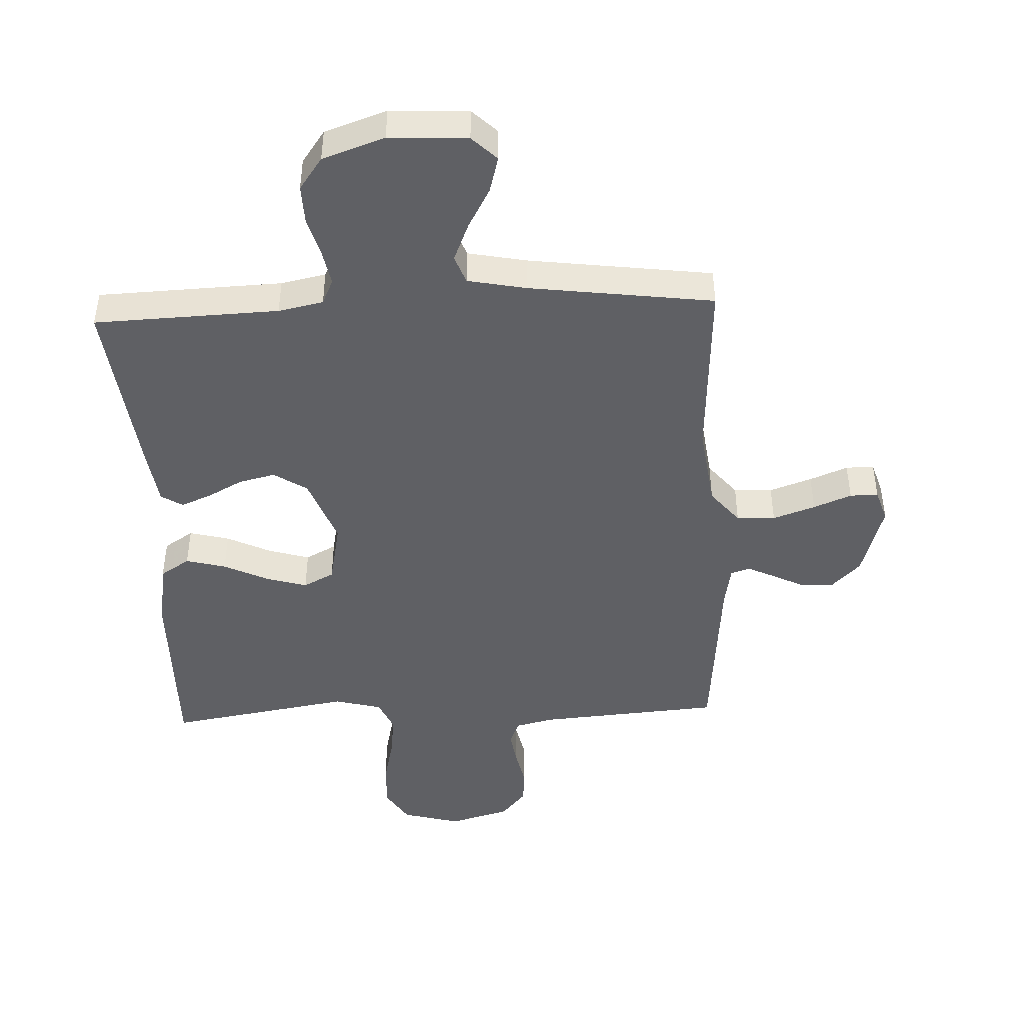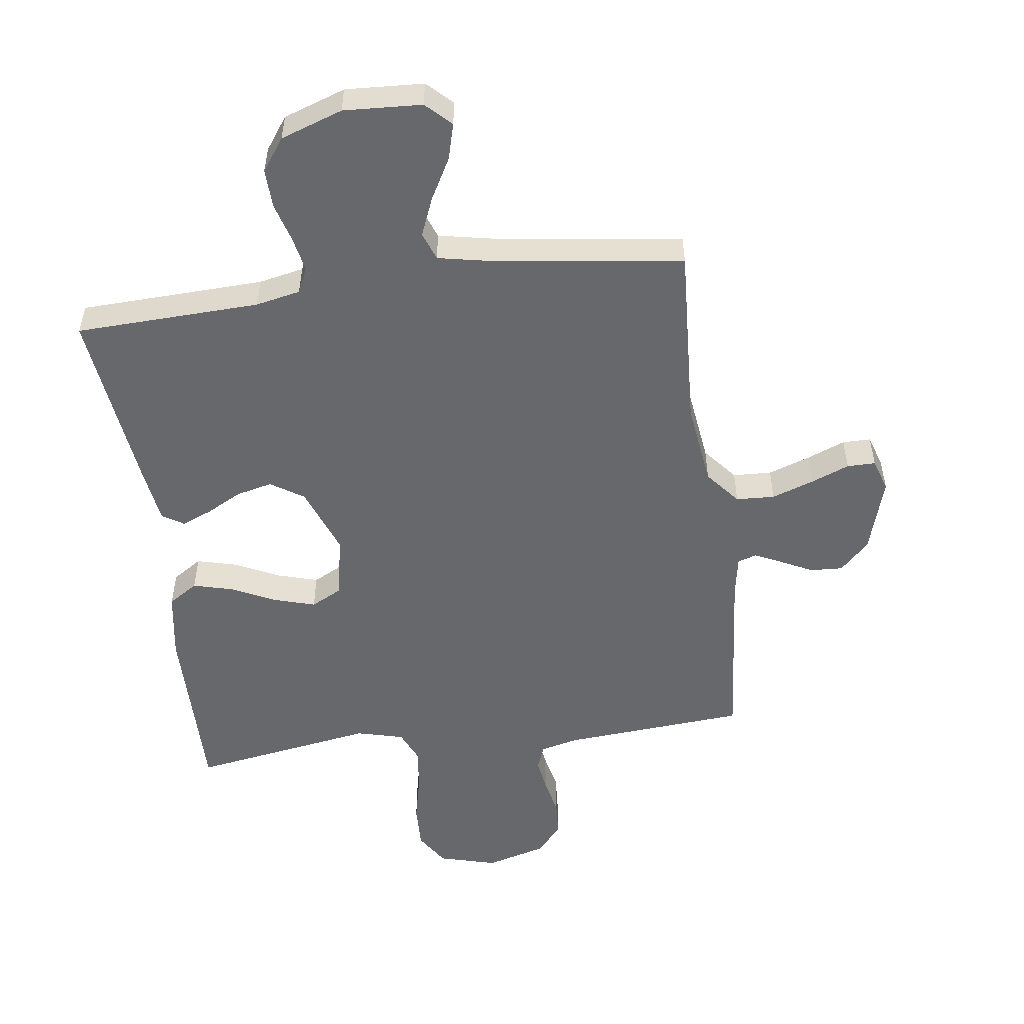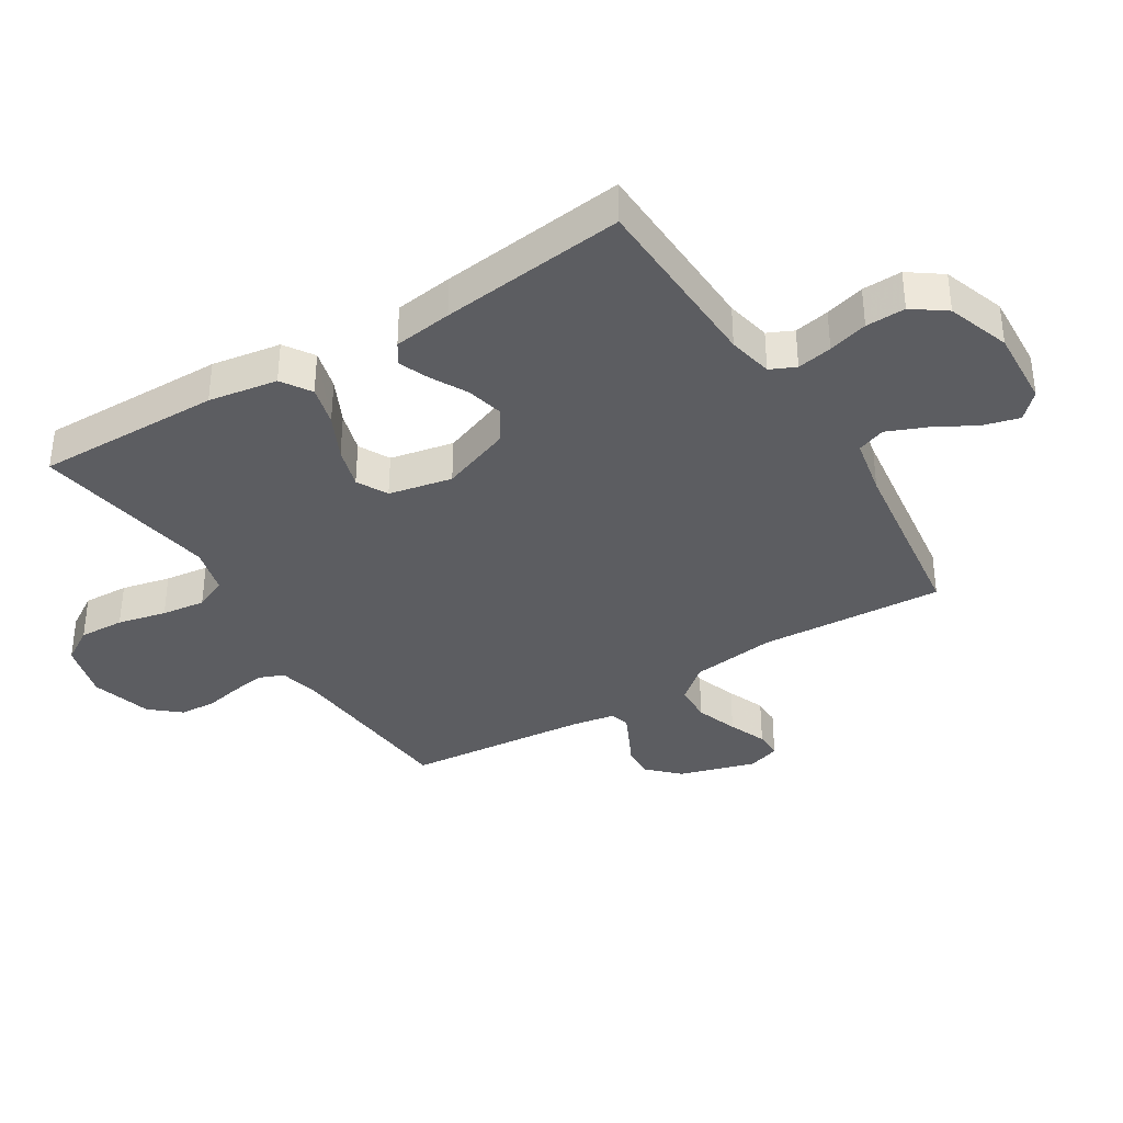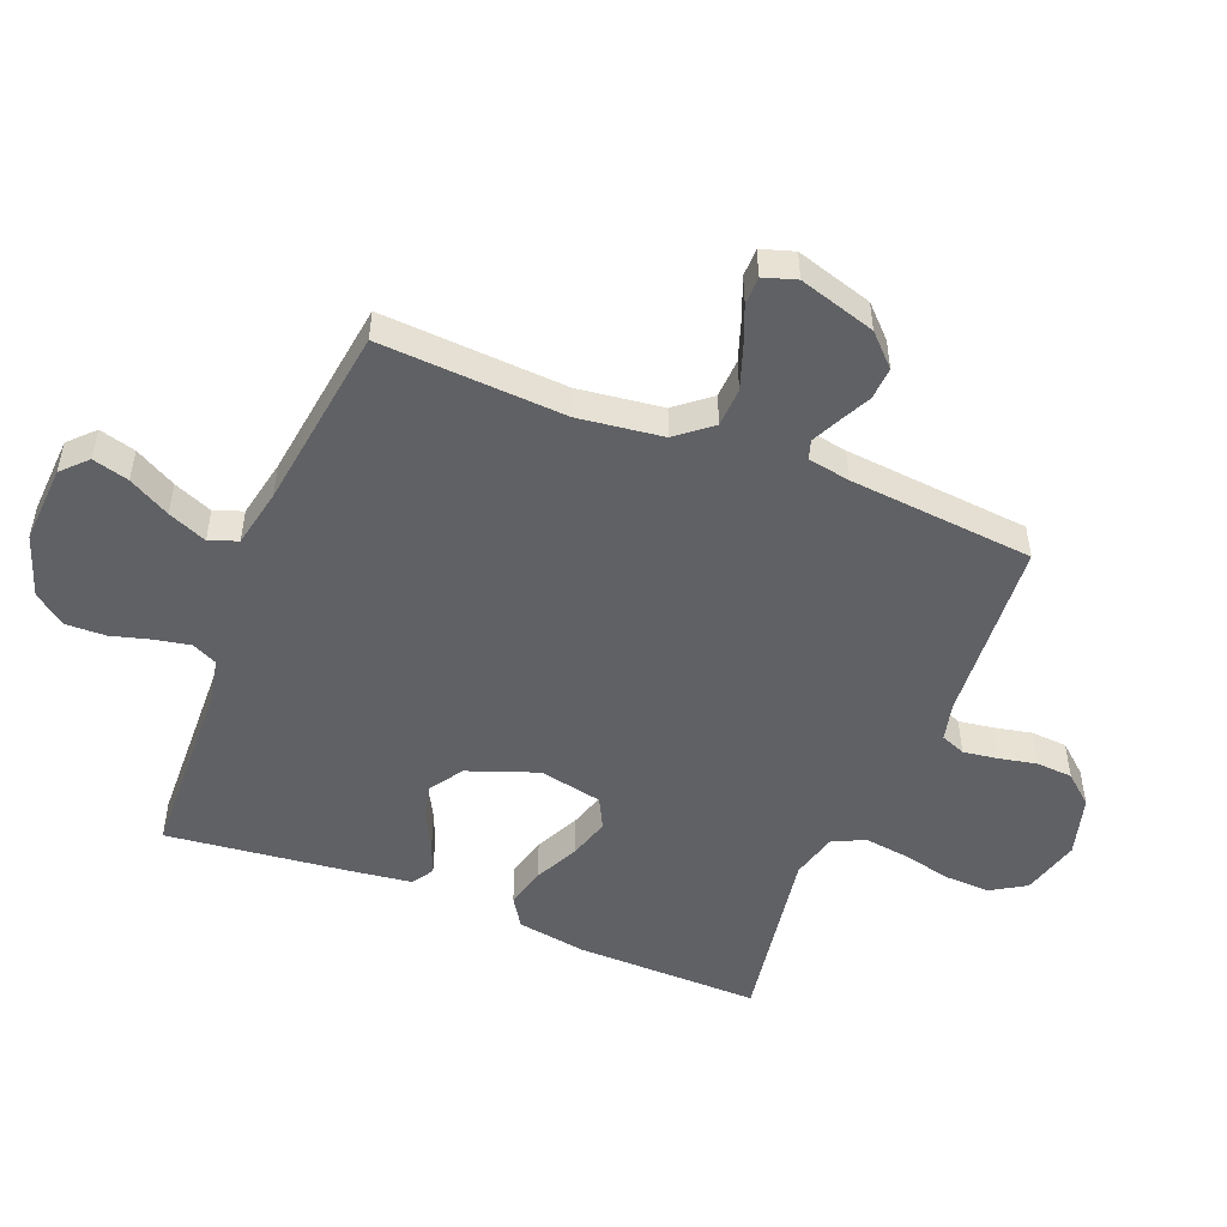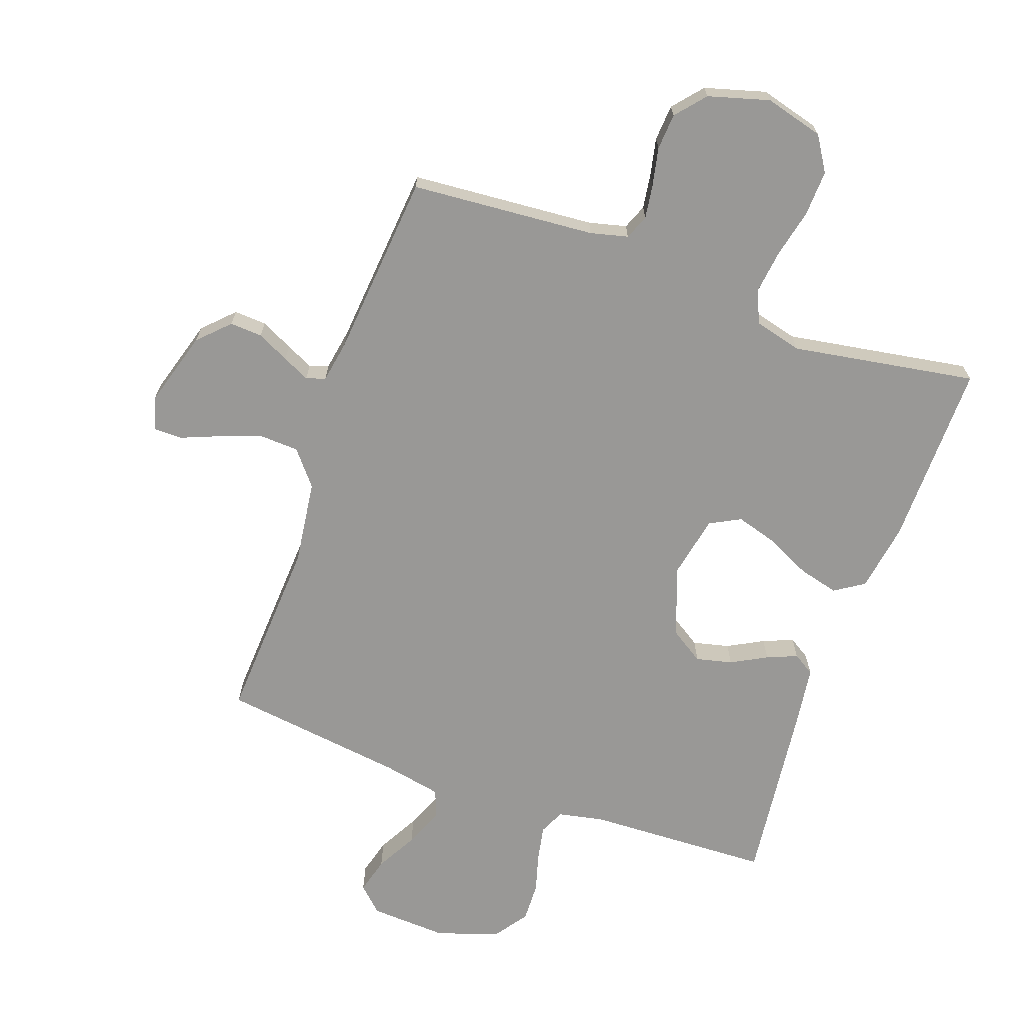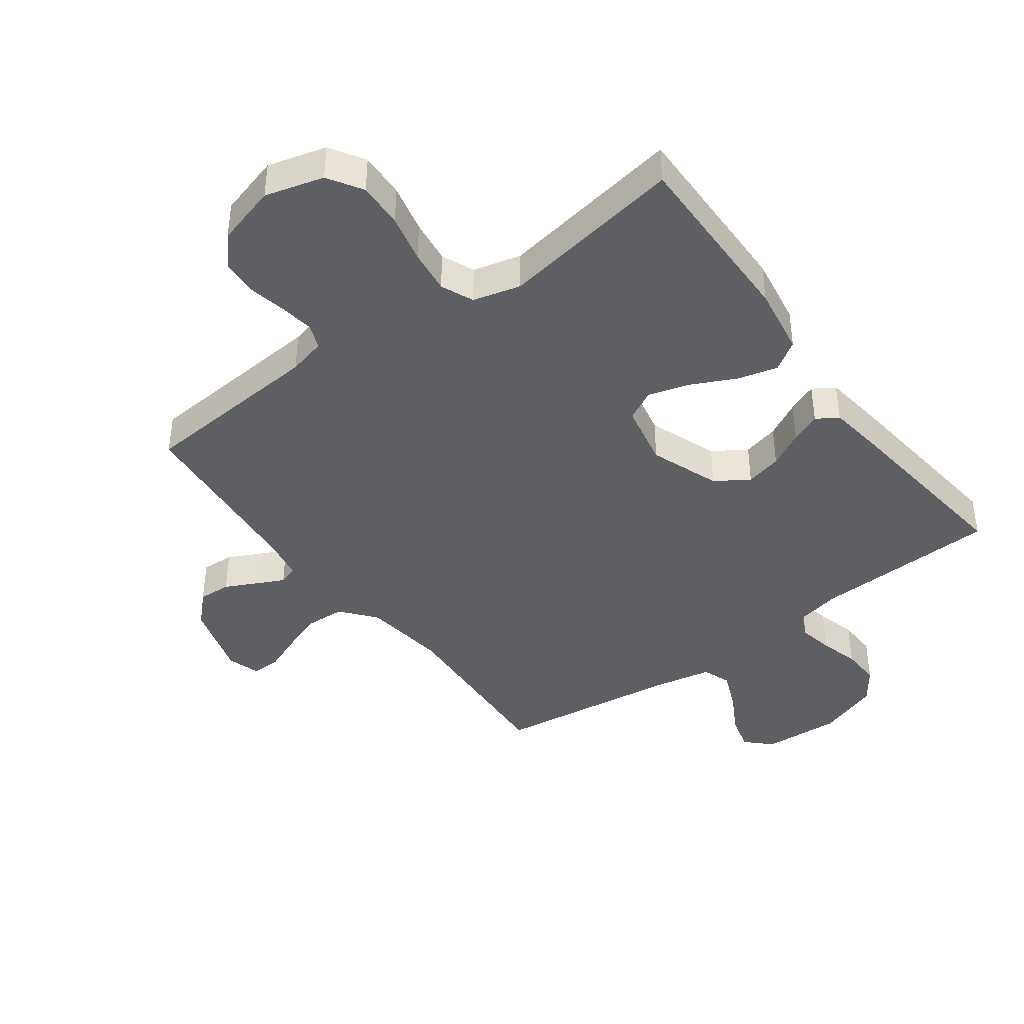
<metadata>
{"format":"obj","ext":"obj","renderer":"f3d","projection":"perspective","resolution":1024,"background":"white","views":[{"elev":-45.2,"azim":-177.4,"up":"+Y"},{"elev":-52.4,"azim":-172.3,"up":"+Y"},{"elev":-36.5,"azim":121.8,"up":"+Y"},{"elev":-50.3,"azim":-111.9,"up":"+Y"},{"elev":-68.6,"azim":-19.5,"up":"+Y"},{"elev":-41.3,"azim":36.4,"up":"+Y"}]}
</metadata>
<code>
v 0.5 0.07 0.5
v 0.496 0.07 0.2
v 0.478 0.07 0.088
v 0.43 0.07 0.057
v 0.365 0.07 0.074
v 0.293 0.07 0.109
v 0.226 0.07 0.129
v 0.176 0.07 0.103
v 0.155 0.07 0
v 0.197 0.07 -0.113
v 0.251 0.07 -0.148
v 0.31 0.07 -0.134
v 0.368 0.07 -0.103
v 0.417 0.07 -0.083
v 0.452 0.07 -0.105
v 0.465 0.07 -0.2
v 0.5 0.07 -0.5
v 0.2 0.07 -0.511
v 0.127 0.07 -0.526
v 0.108 0.07 -0.567
v 0.119 0.07 -0.624
v 0.137 0.07 -0.688
v 0.139 0.07 -0.752
v 0.101 0.07 -0.805
v 0 0.07 -0.84
v -0.127 0.07 -0.833
v -0.167 0.07 -0.794
v -0.151 0.07 -0.735
v -0.114 0.07 -0.668
v -0.088 0.07 -0.605
v -0.105 0.07 -0.559
v -0.2 0.07 -0.54
v -0.5 0.07 -0.5
v -0.483 0.07 -0.2
v -0.501 0.07 -0.063
v -0.547 0.07 -0.007
v -0.61 0.07 -0.004
v -0.679 0.07 -0.028
v -0.741 0.07 -0.053
v -0.787 0.07 -0.053
v -0.804 0.07 0
v -0.767 0.07 0.124
v -0.719 0.07 0.172
v -0.666 0.07 0.169
v -0.614 0.07 0.143
v -0.57 0.07 0.122
v -0.539 0.07 0.132
v -0.527 0.07 0.2
v -0.5 0.07 0.5
v -0.2 0.07 0.523
v -0.139 0.07 0.538
v -0.123 0.07 0.578
v -0.131 0.07 0.633
v -0.144 0.07 0.695
v -0.14 0.07 0.754
v -0.099 0.07 0.802
v 0 0.07 0.83
v 0.095 0.07 0.804
v 0.13 0.07 0.748
v 0.127 0.07 0.674
v 0.109 0.07 0.595
v 0.1 0.07 0.524
v 0.123 0.07 0.471
v 0.2 0.07 0.451
v 0.5 0 0.5
v 0.496 0 0.2
v 0.478 0 0.088
v 0.43 0 0.057
v 0.365 0 0.074
v 0.293 0 0.109
v 0.226 0 0.129
v 0.176 0 0.103
v 0.155 0 0
v 0.197 0 -0.113
v 0.251 0 -0.148
v 0.31 0 -0.134
v 0.368 0 -0.103
v 0.417 0 -0.083
v 0.452 0 -0.105
v 0.465 0 -0.2
v 0.5 0 -0.5
v 0.2 0 -0.511
v 0.127 0 -0.526
v 0.108 0 -0.567
v 0.119 0 -0.624
v 0.137 0 -0.688
v 0.139 0 -0.752
v 0.101 0 -0.805
v 0 0 -0.84
v -0.127 0 -0.833
v -0.167 0 -0.794
v -0.151 0 -0.735
v -0.114 0 -0.668
v -0.088 0 -0.605
v -0.105 0 -0.559
v -0.2 0 -0.54
v -0.5 0 -0.5
v -0.483 0 -0.2
v -0.501 0 -0.063
v -0.547 0 -0.007
v -0.61 0 -0.004
v -0.679 0 -0.028
v -0.741 0 -0.053
v -0.787 0 -0.053
v -0.804 0 0
v -0.767 0 0.124
v -0.719 0 0.172
v -0.666 0 0.169
v -0.614 0 0.143
v -0.57 0 0.122
v -0.539 0 0.132
v -0.527 0 0.2
v -0.5 0 0.5
v -0.2 0 0.523
v -0.139 0 0.538
v -0.123 0 0.578
v -0.131 0 0.633
v -0.144 0 0.695
v -0.14 0 0.754
v -0.099 0 0.802
v 0 0 0.83
v 0.095 0 0.804
v 0.13 0 0.748
v 0.127 0 0.674
v 0.109 0 0.595
v 0.1 0 0.524
v 0.123 0 0.471
v 0.2 0 0.451
f 58 59 60 61
f 58 61 62
f 57 58 62
f 56 57 62
f 53 54 55 56
f 52 53 56 62
f 51 52 62 63
f 48 49 50
f 47 48 50 51
f 42 43 44 45
f 42 45 46
f 41 42 46
f 38 39 40 41
f 37 38 41 46
f 36 37 46 47
f 32 33 34
f 31 32 34 35
f 26 27 28 29
f 26 29 30
f 25 26 30
f 24 25 30 31
f 21 22 23 24
f 20 21 24 31
f 15 16 17 18
f 15 18 19
f 12 13 14 15
f 11 12 15 19
f 10 11 19 20
f 3 4 5 6
f 3 6 7
f 64 1 2 3
f 64 3 7
f 63 64 7 8
f 51 63 8 9
f 35 36 47 51
f 20 31 35 51
f 9 10 20 51
f 125 124 123 122
f 126 125 122
f 126 122 121
f 126 121 120
f 120 119 118 117
f 126 120 117 116
f 127 126 116 115
f 114 113 112
f 115 114 112 111
f 109 108 107 106
f 110 109 106
f 110 106 105
f 105 104 103 102
f 110 105 102 101
f 111 110 101 100
f 98 97 96
f 99 98 96 95
f 93 92 91 90
f 94 93 90
f 94 90 89
f 95 94 89 88
f 88 87 86 85
f 95 88 85 84
f 82 81 80 79
f 83 82 79
f 79 78 77 76
f 83 79 76 75
f 84 83 75 74
f 70 69 68 67
f 71 70 67
f 67 66 65 128
f 71 67 128
f 72 71 128 127
f 73 72 127 115
f 115 111 100 99
f 115 99 95 84
f 115 84 74 73
f 1 65 66 2
f 2 66 67 3
f 3 67 68 4
f 4 68 69 5
f 5 69 70 6
f 6 70 71 7
f 7 71 72 8
f 8 72 73 9
f 9 73 74 10
f 10 74 75 11
f 11 75 76 12
f 12 76 77 13
f 13 77 78 14
f 14 78 79 15
f 15 79 80 16
f 16 80 81 17
f 17 81 82 18
f 18 82 83 19
f 19 83 84 20
f 20 84 85 21
f 21 85 86 22
f 22 86 87 23
f 23 87 88 24
f 24 88 89 25
f 25 89 90 26
f 26 90 91 27
f 27 91 92 28
f 28 92 93 29
f 29 93 94 30
f 30 94 95 31
f 31 95 96 32
f 32 96 97 33
f 33 97 98 34
f 34 98 99 35
f 35 99 100 36
f 36 100 101 37
f 37 101 102 38
f 38 102 103 39
f 39 103 104 40
f 40 104 105 41
f 41 105 106 42
f 42 106 107 43
f 43 107 108 44
f 44 108 109 45
f 45 109 110 46
f 46 110 111 47
f 47 111 112 48
f 48 112 113 49
f 49 113 114 50
f 50 114 115 51
f 51 115 116 52
f 52 116 117 53
f 53 117 118 54
f 54 118 119 55
f 55 119 120 56
f 56 120 121 57
f 57 121 122 58
f 58 122 123 59
f 59 123 124 60
f 60 124 125 61
f 61 125 126 62
f 62 126 127 63
f 63 127 128 64
f 64 128 65 1

</code>
